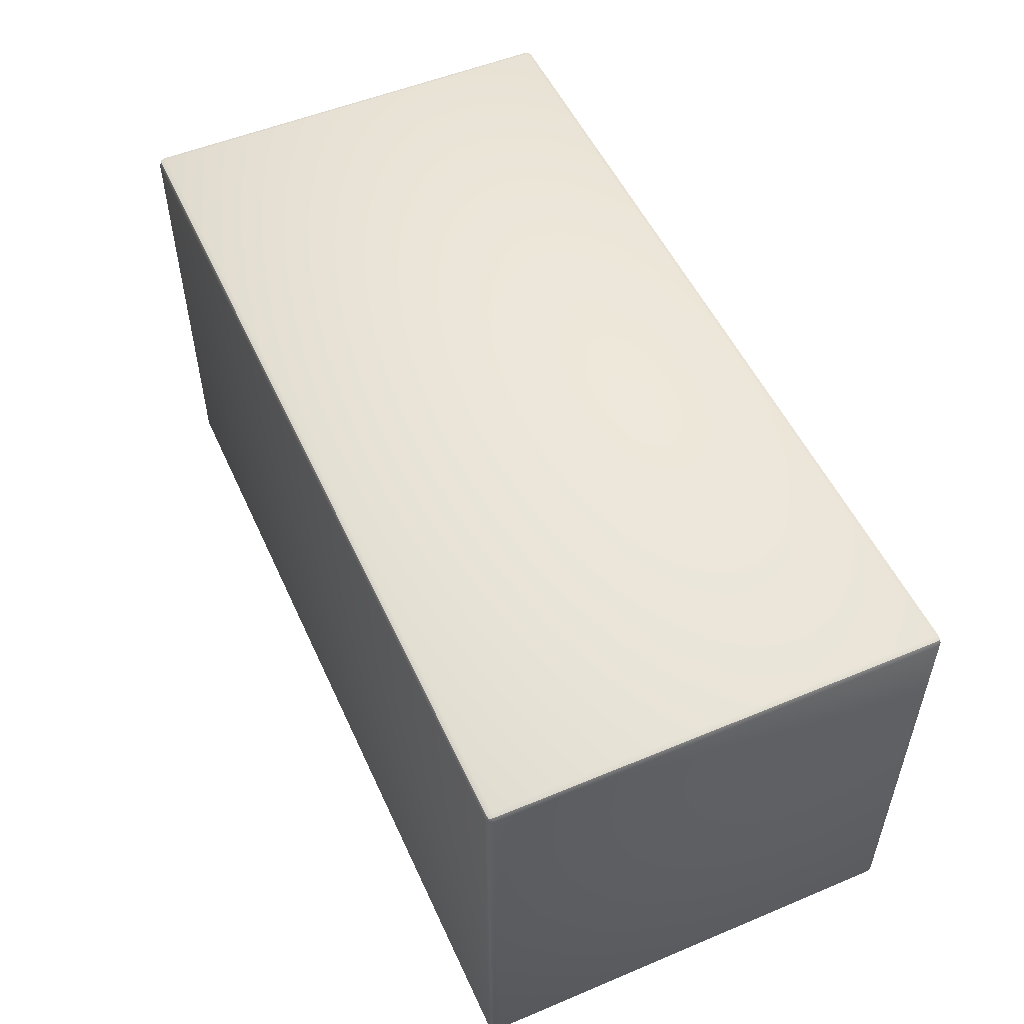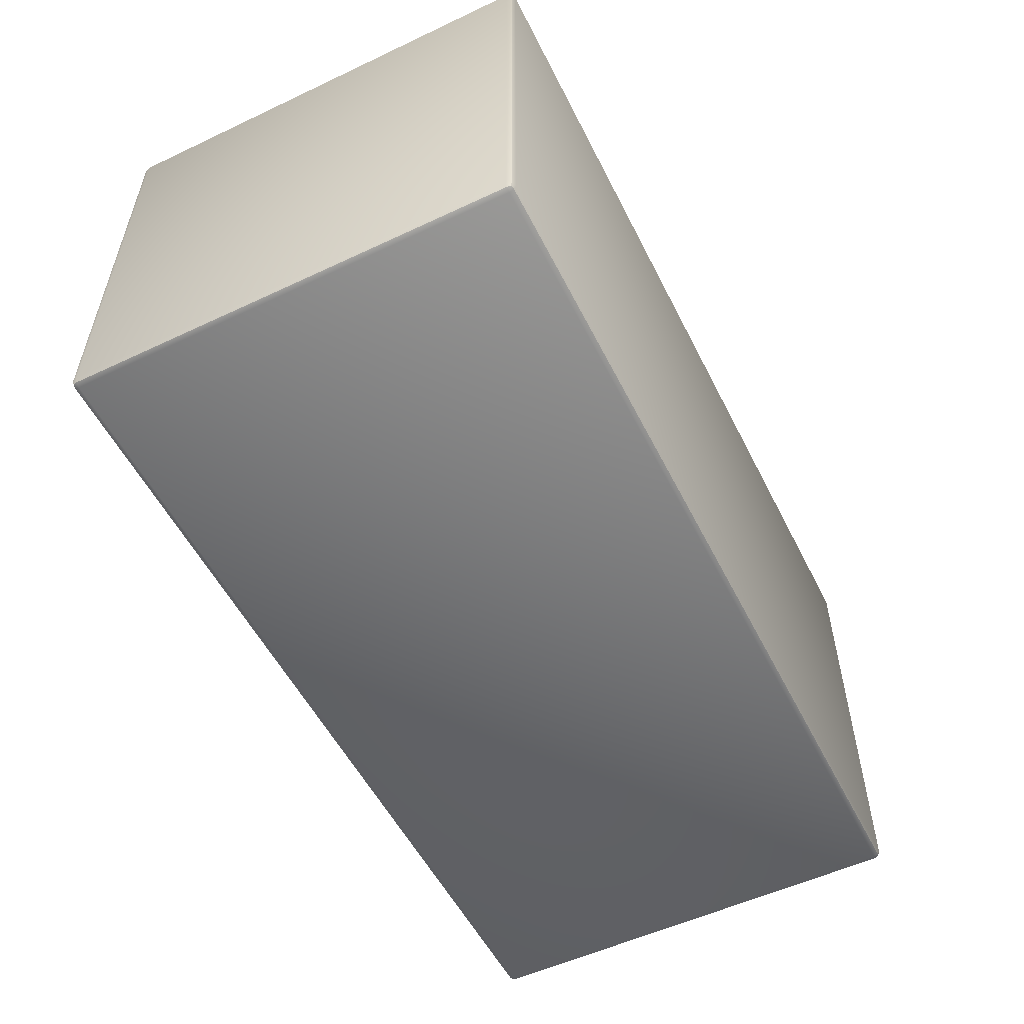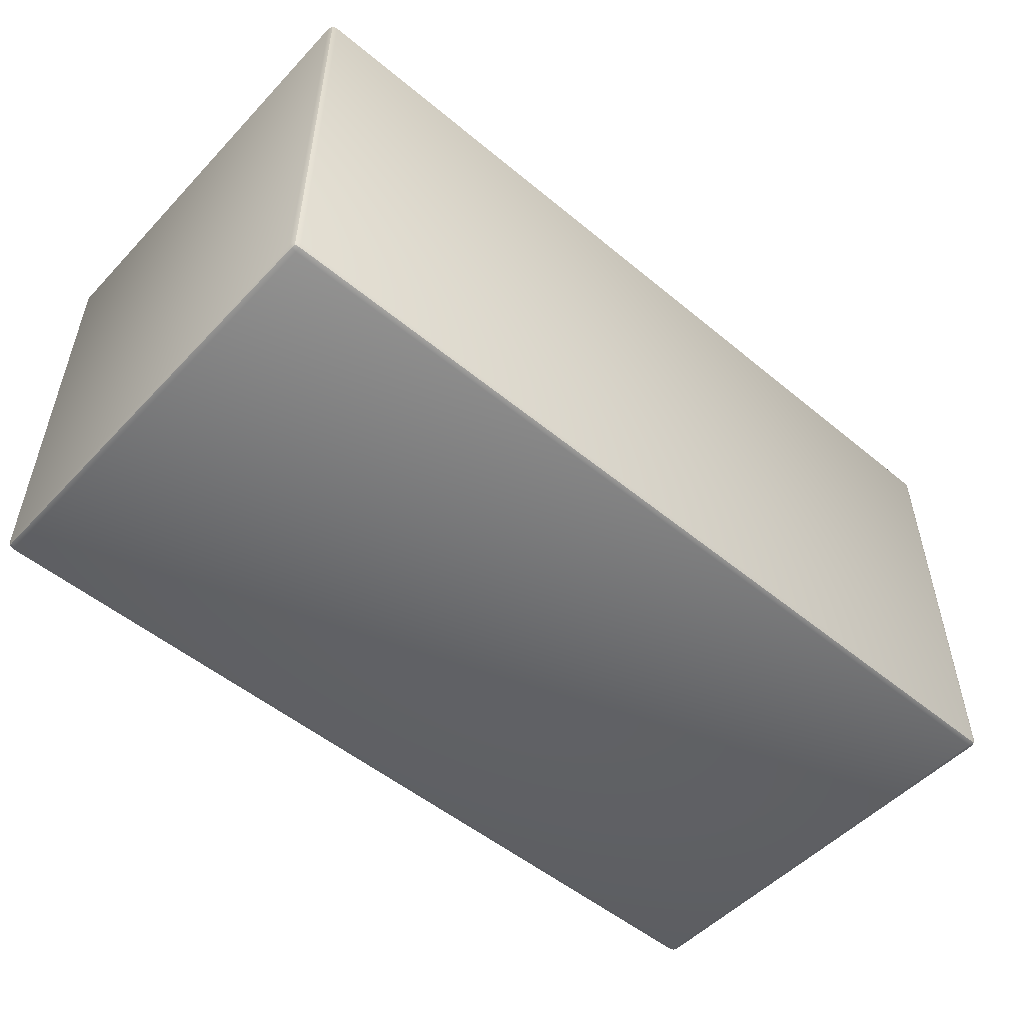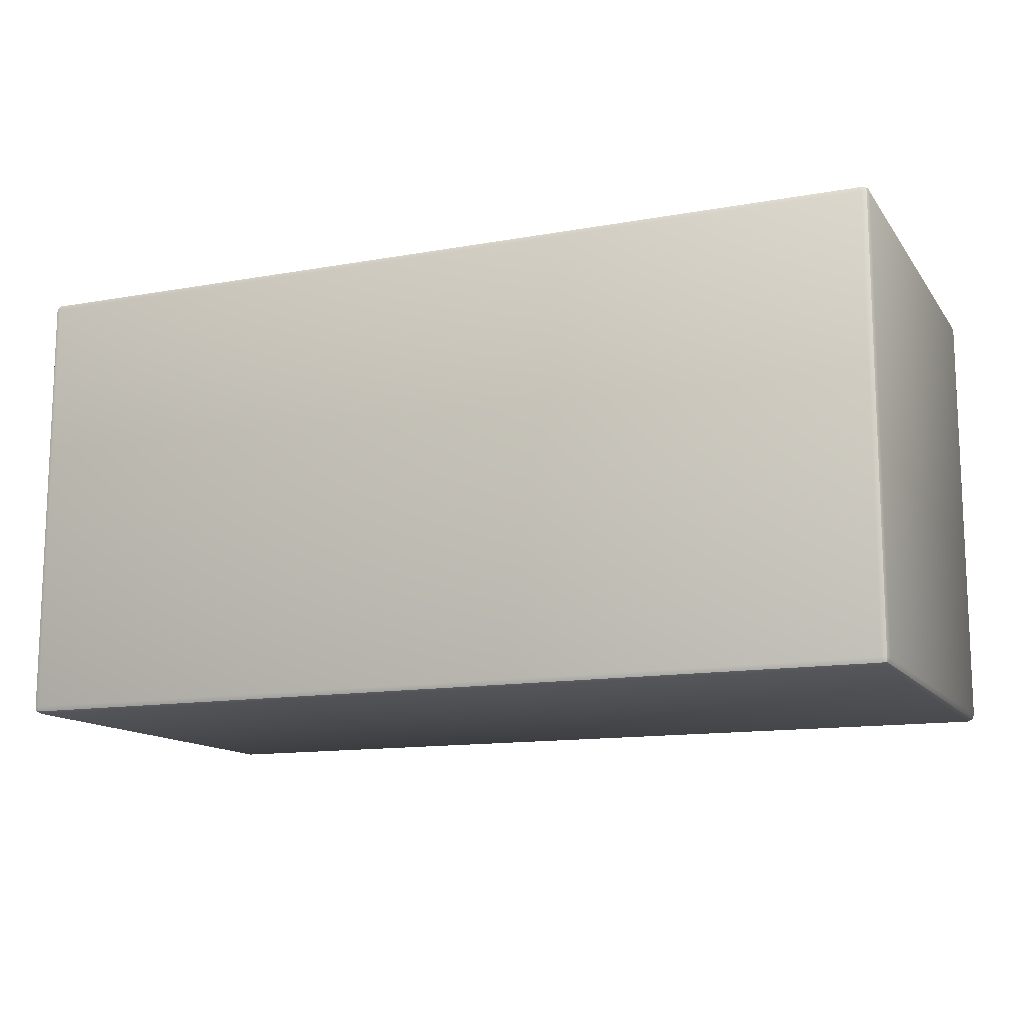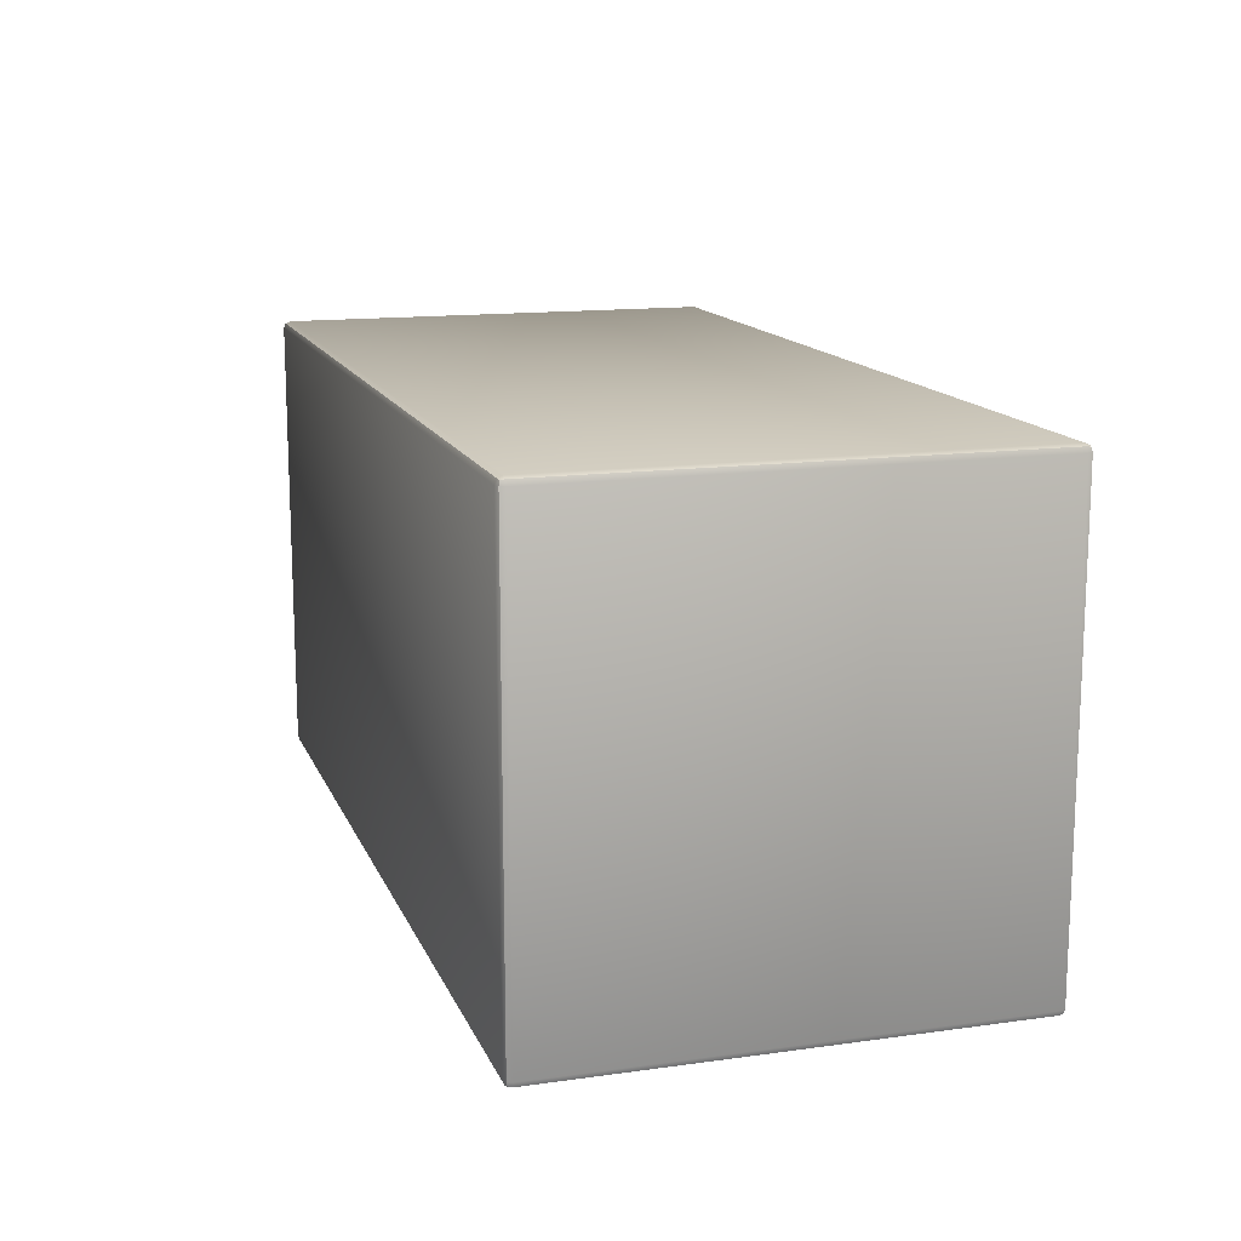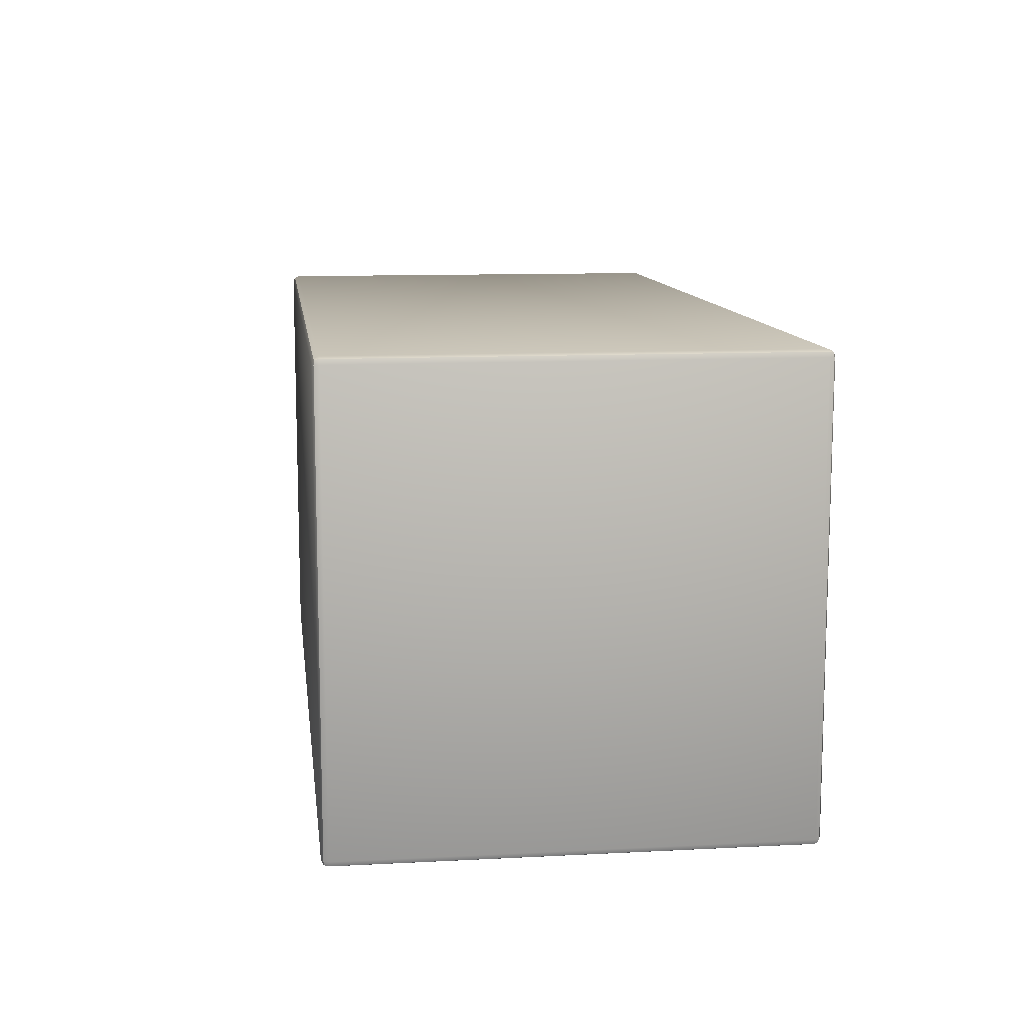
<metadata>
{"format":"obj","ext":"obj","renderer":"f3d","projection":"perspective","resolution":1024,"background":"white","views":[{"elev":52.4,"azim":65.8,"up":"+Z"},{"elev":-54.5,"azim":-63.5,"up":"+Y"},{"elev":-52.0,"azim":-41.8,"up":"+Y"},{"elev":-13.1,"azim":-157.6,"up":"+Z"},{"elev":14.2,"azim":-107.0,"up":"+Y"},{"elev":11.2,"azim":82.8,"up":"+Y"}]}
</metadata>
<code>
o TOMB_GROUND_2_001
v 0.985 -1 -0.485
v 0.985 -0.985 -0.5
v 1 -0.985 -0.485
v 0.985 -0.9956 -0.4956
v 0.9937 -0.9937 -0.4937
v 0.9956 -0.985 -0.4956
v 0.9956 -0.9956 -0.485
v 0.985 -0.015 -0.5
v 0.985 0 -0.485
v 1 -0.015 -0.485
v 0.985 -0.004393 -0.4956
v 0.9937 -0.00634 -0.4937
v 0.9956 -0.004393 -0.485
v 0.9956 -0.015 -0.4956
v 0.985 -1 0.485
v 1 -0.985 0.485
v 0.985 -0.985 0.5
v 0.9956 -0.9956 0.485
v 0.9937 -0.9937 0.4937
v 0.9956 -0.985 0.4956
v 0.985 -0.9956 0.4956
v 0.985 0 0.485
v 0.985 -0.015 0.5
v 1 -0.015 0.485
v 0.985 -0.004393 0.4956
v 0.9937 -0.00634 0.4937
v 0.9956 -0.015 0.4956
v 0.9956 -0.004393 0.485
v -0.985 -1 -0.485
v -1 -0.985 -0.485
v -0.985 -0.985 -0.5
v -0.9956 -0.9956 -0.485
v -0.9937 -0.9937 -0.4937
v -0.9956 -0.985 -0.4956
v -0.985 -0.9956 -0.4956
v -0.985 0 -0.485
v -0.985 -0.015 -0.5
v -1 -0.015 -0.485
v -0.985 -0.004393 -0.4956
v -0.9937 -0.00634 -0.4937
v -0.9956 -0.015 -0.4956
v -0.9956 -0.004393 -0.485
v -0.985 -1 0.485
v -0.985 -0.985 0.5
v -1 -0.985 0.485
v -0.985 -0.9956 0.4956
v -0.9937 -0.9937 0.4937
v -0.9956 -0.985 0.4956
v -0.9956 -0.9956 0.485
v -0.985 0 0.485
v -1 -0.015 0.485
v -0.985 -0.015 0.5
v -0.9956 -0.004393 0.485
v -0.9937 -0.00634 0.4937
v -0.9956 -0.015 0.4956
v -0.985 -0.004393 0.4956
f 31 37 8 2
f 45 51 38 30
f 50 22 9 36
f 3 10 24 16
f 17 23 52 44
f 1 4 5 7
f 2 6 5 4
f 3 7 5 6
f 8 11 12 14
f 9 13 12 11
f 10 14 12 13
f 15 18 19 21
f 16 20 19 18
f 17 21 19 20
f 22 25 26 28
f 23 27 26 25
f 24 28 26 27
f 29 32 33 35
f 30 34 33 32
f 31 35 33 34
f 36 39 40 42
f 37 41 40 39
f 38 42 40 41
f 43 46 47 49
f 44 48 47 46
f 45 49 47 48
f 50 53 54 56
f 51 55 54 53
f 52 56 54 55
f 15 1 7 18
f 18 7 3 16
f 2 8 14 6
f 6 14 10 3
f 9 22 28 13
f 13 28 24 10
f 23 17 20 27
f 27 20 16 24
f 43 15 21 46
f 46 21 17 44
f 22 50 56 25
f 25 56 52 23
f 51 45 48 55
f 55 48 44 52
f 29 43 49 32
f 32 49 45 30
f 50 36 42 53
f 53 42 38 51
f 37 31 34 41
f 41 34 30 38
f 1 29 35 4
f 4 35 31 2
f 36 9 11 39
f 39 11 8 37
f 15 43 29 1

</code>
